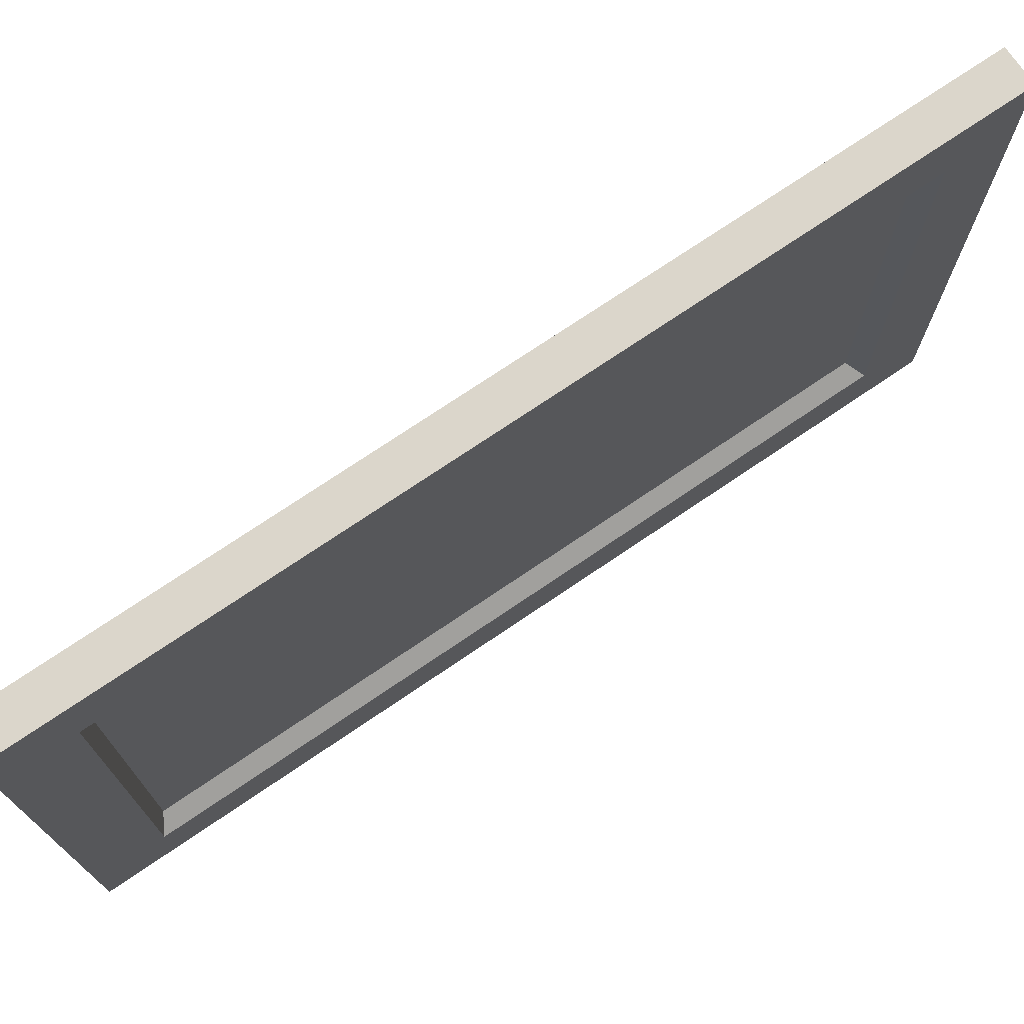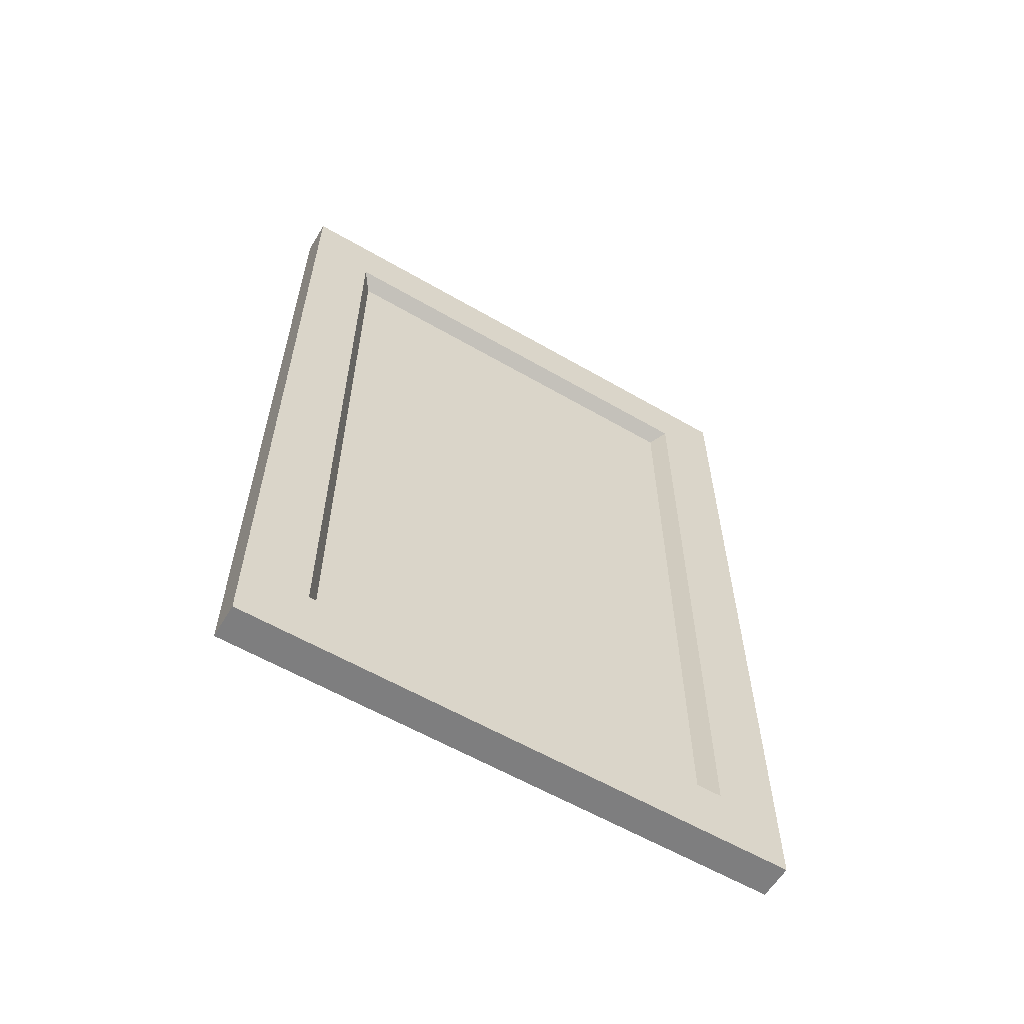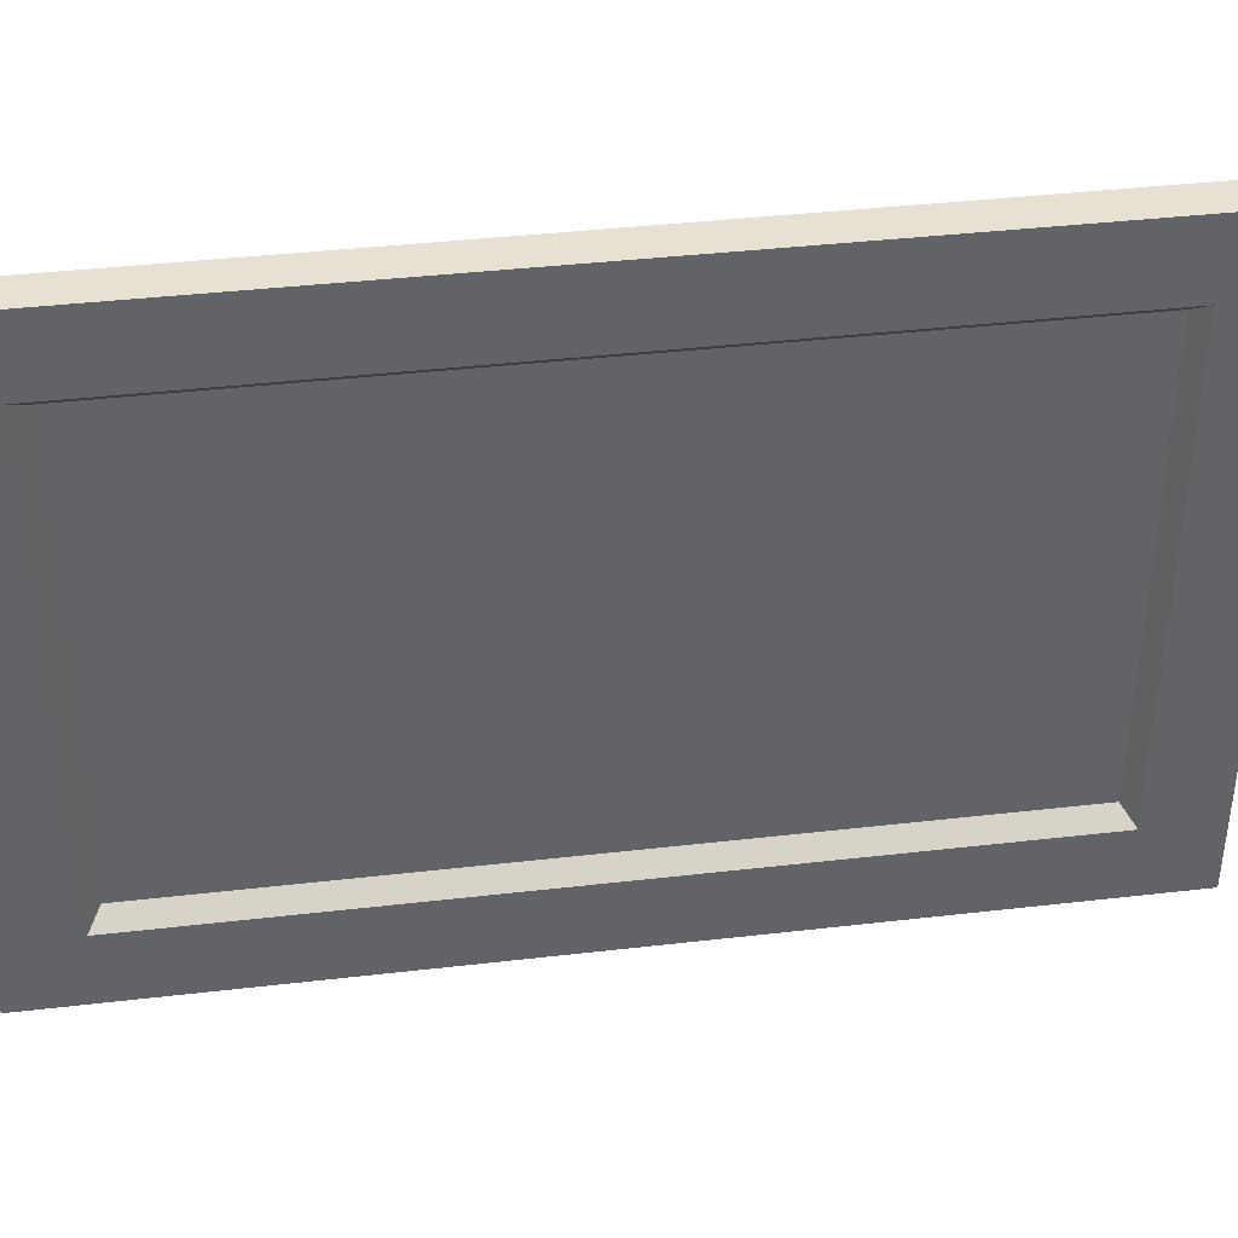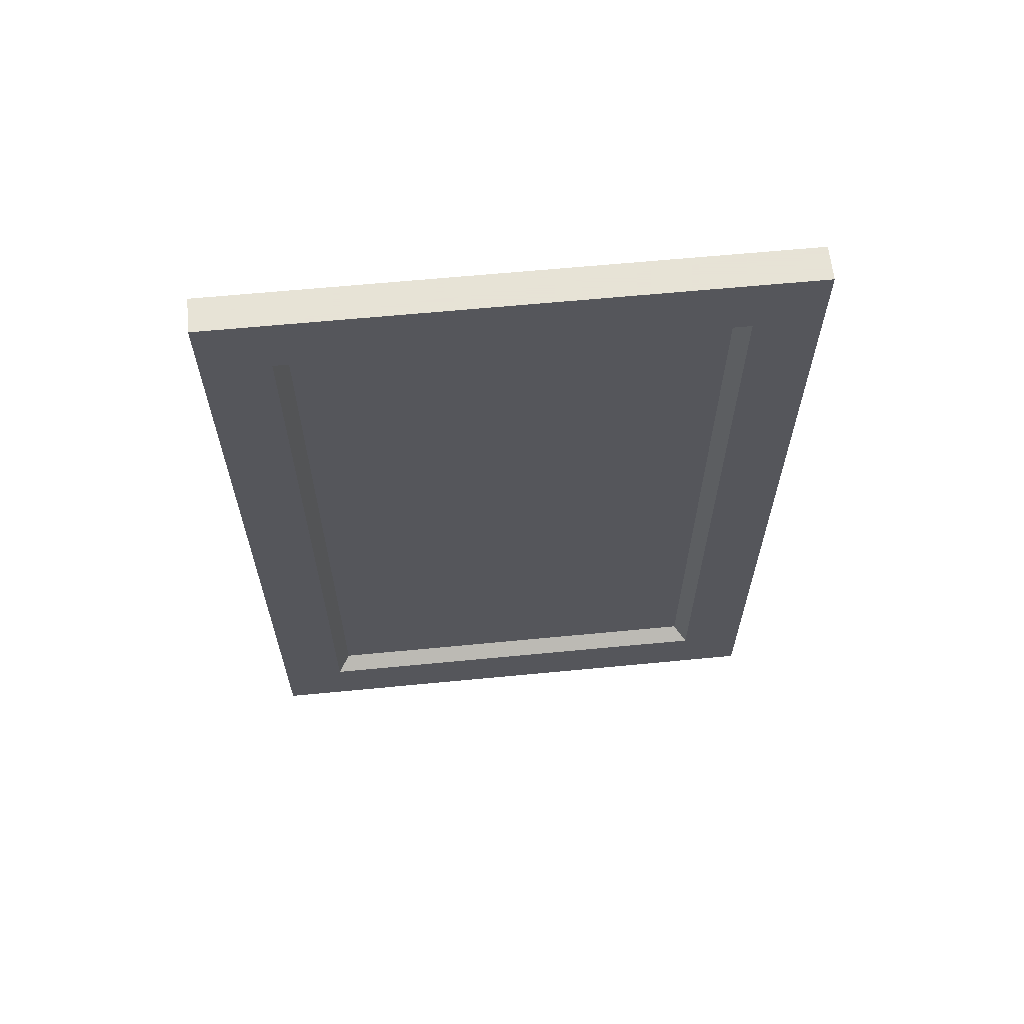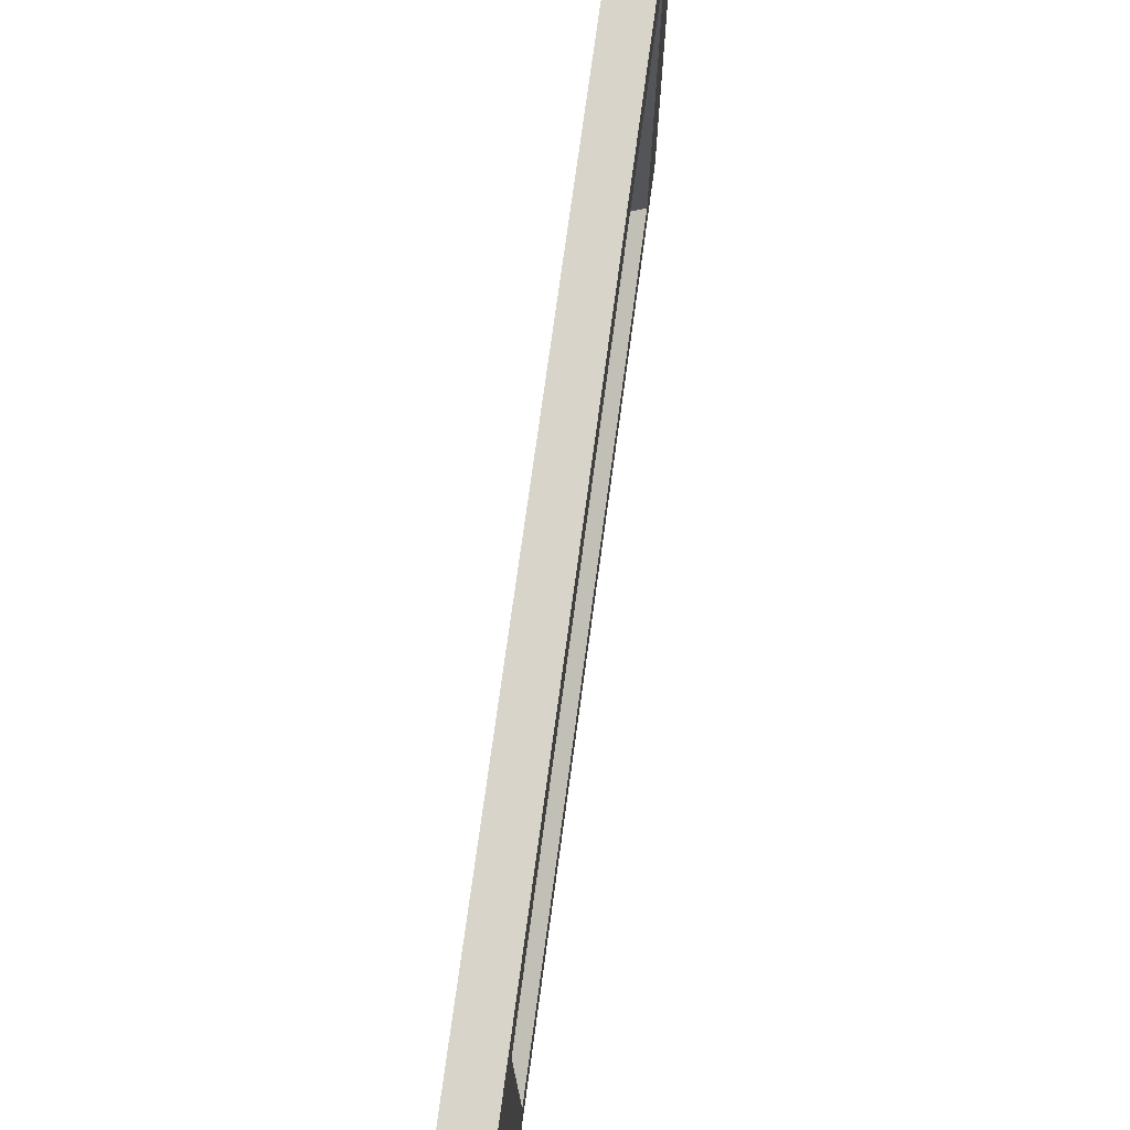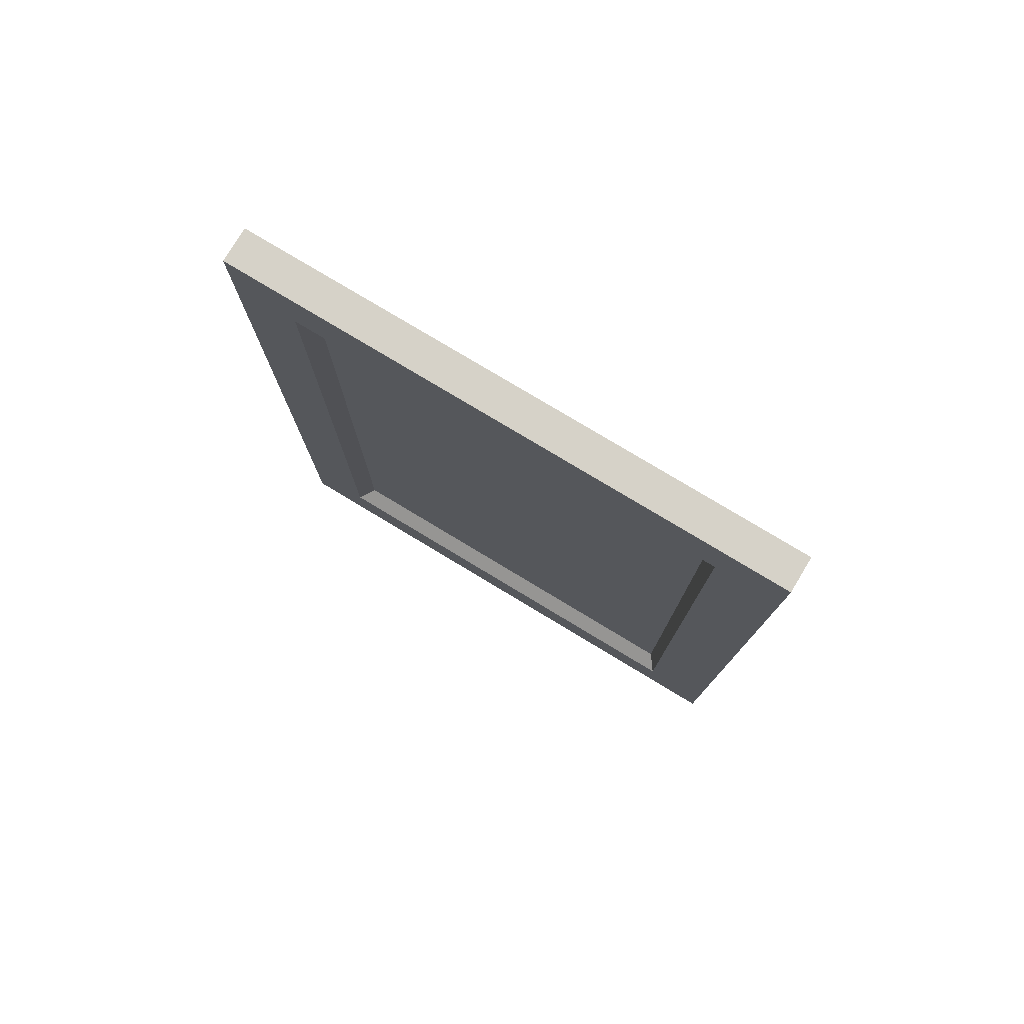
<metadata>
{"format":"obj","ext":"obj","renderer":"f3d","projection":"perspective","resolution":1024,"background":"white","views":[{"elev":73.6,"azim":55.8,"up":"+Y"},{"elev":-59.5,"azim":59.2,"up":"+Z"},{"elev":39.5,"azim":81.8,"up":"+Y"},{"elev":62.8,"azim":-95.6,"up":"+Z"},{"elev":75.2,"azim":7.8,"up":"+Y"},{"elev":77.8,"azim":-58.9,"up":"+Z"}]}
</metadata>
<code>
o Cube.038
v 55.43 0.08162 50.27
v 55.43 0.08162 49.22
v 55.41 0.1004 49.24
v 55.41 0.1004 50.26
v 55.38 -0.01327 49.13
v 55.38 0.8103 49.13
v 55.43 0.8103 49.13
v 55.43 -0.01327 49.13
v 55.43 0.7154 50.27
v 55.41 0.6966 50.26
v 55.43 -0.01327 50.37
v 55.43 0.8103 50.37
v 55.38 0.8103 50.37
v 55.38 -0.01327 50.37
v 55.38 0.08162 50.27
v 55.38 0.08162 49.22
v 55.38 0.7154 50.27
v 55.38 0.7154 49.22
v 55.43 0.7154 49.22
v 55.41 0.1004 50.26
v 55.41 0.6966 50.26
v 55.41 0.6966 49.24
v 55.41 0.1004 49.24
v 55.41 0.6966 49.24
f 1 2 3 4
f 5 6 7 8
f 9 1 4 10
f 11 12 13 14
f 5 8 11 14
f 7 6 13 12
f 15 16 5 14
f 17 15 14 13
f 18 17 13 6
f 16 18 6 5
f 19 2 8 7
f 2 1 11 8
f 9 19 7 12
f 1 9 12 11
f 20 21 22 23
f 3 24 10 4
f 18 16 23 22
f 15 17 21 20
f 19 9 10 24
f 2 19 24 3
f 17 18 22 21
f 16 15 20 23

</code>
